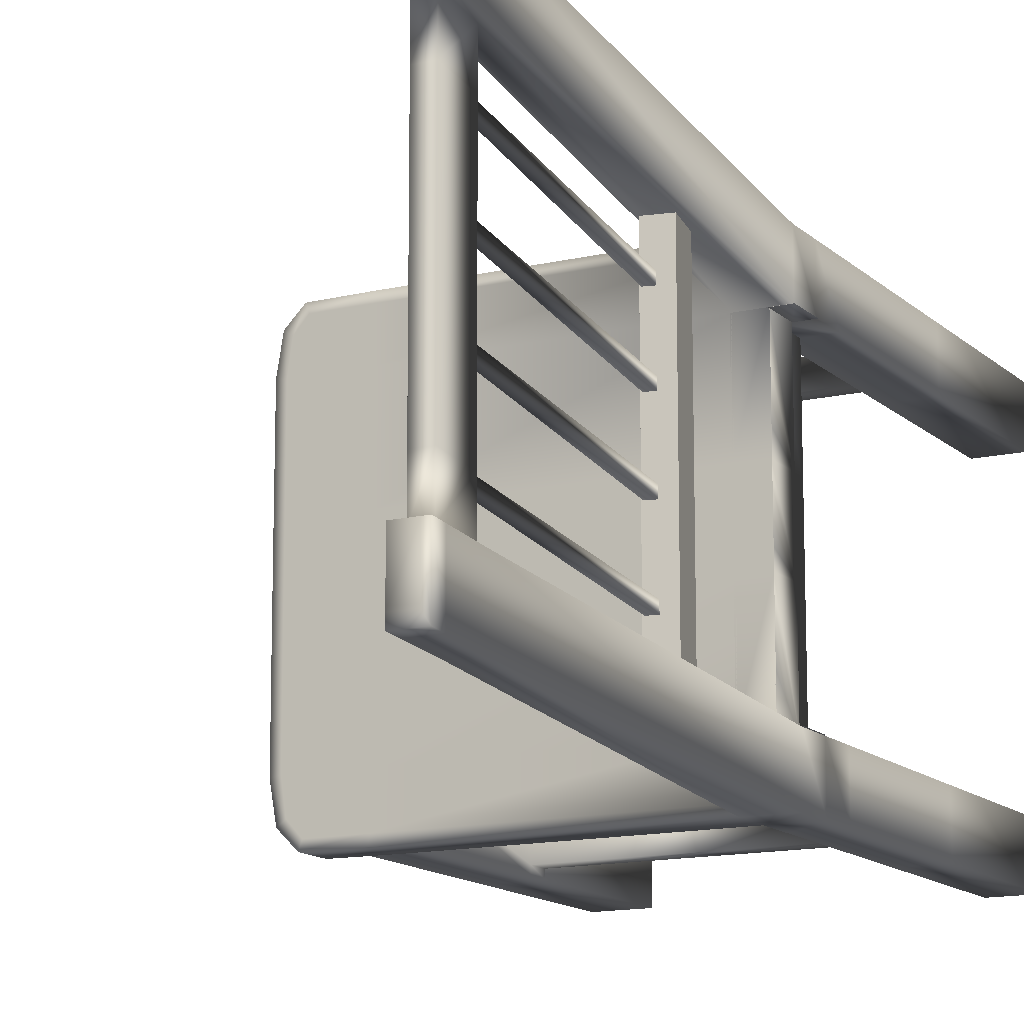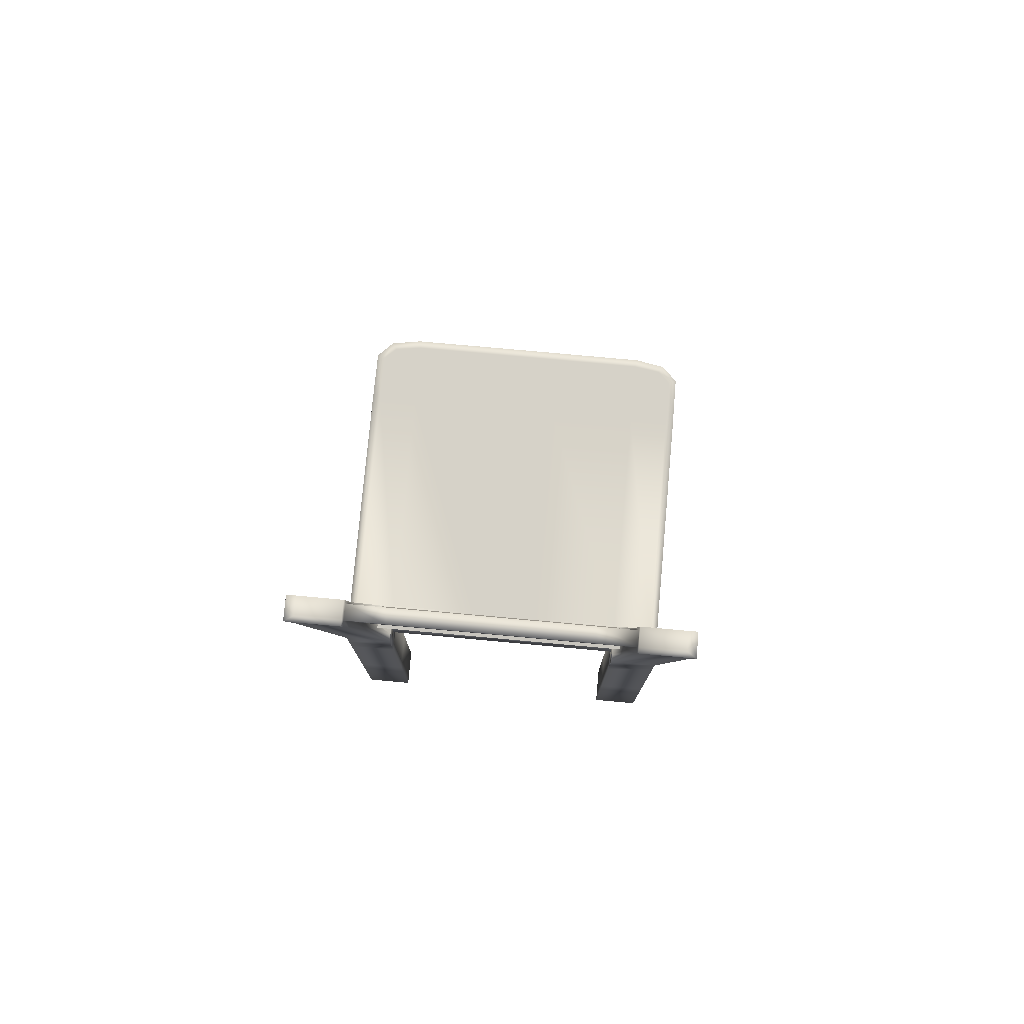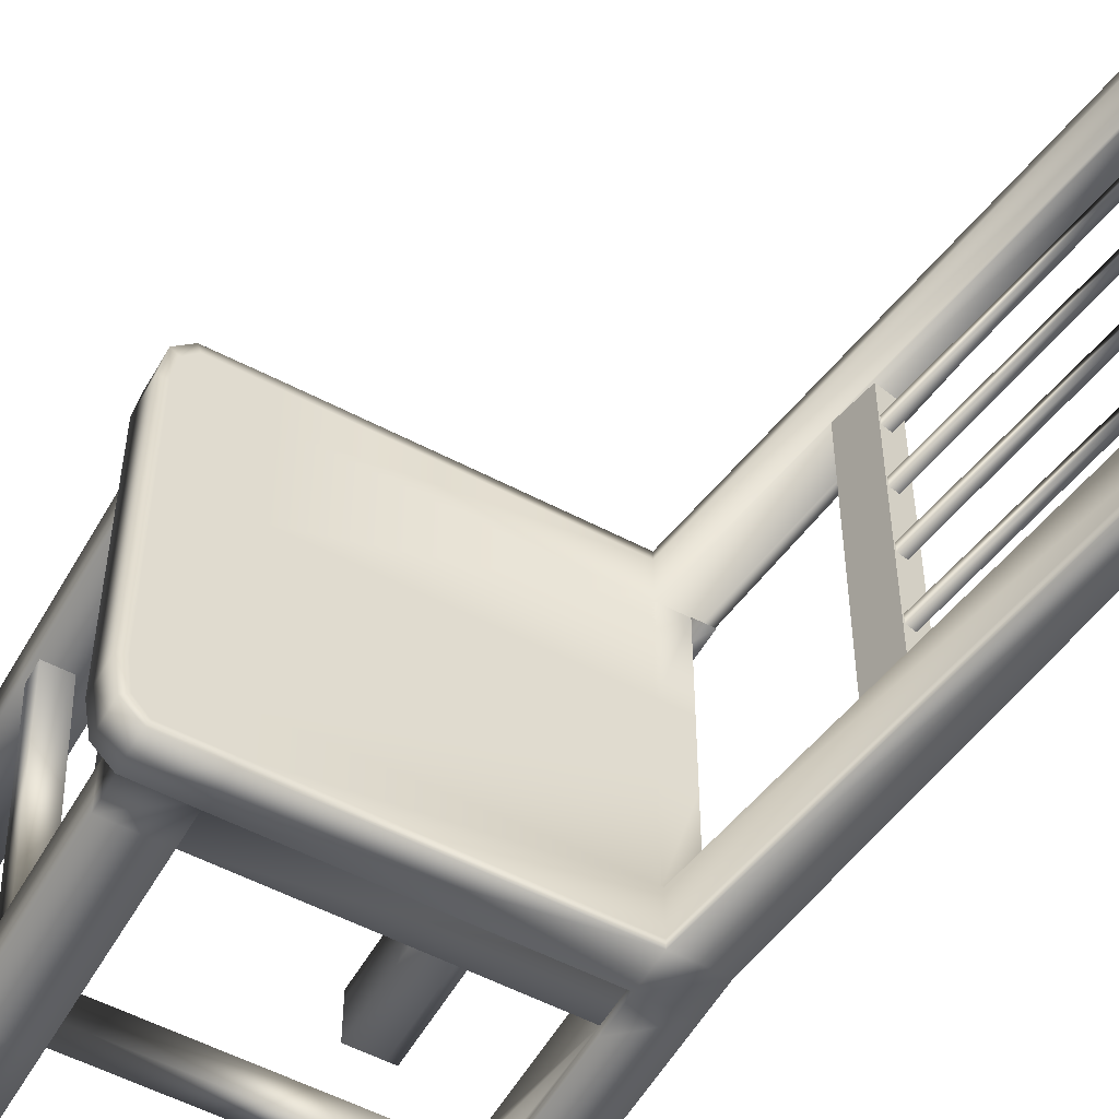
<metadata>
{"format":"obj","ext":"obj","renderer":"f3d","projection":"perspective","resolution":1024,"background":"white","views":[{"elev":-13.7,"azim":-151.9,"up":"+Z"},{"elev":78.0,"azim":-84.8,"up":"+Y"},{"elev":-54.4,"azim":150.8,"up":"+Z"}]}
</metadata>
<code>
g default
v -0.8963 2.718 0.9657
v -0.8963 2.986 0.9657
v -1.026 2.718 0.9668
v -1.026 2.986 0.9668
v -1.026 2.718 -0.9658
v -1.026 2.986 -0.9658
v -0.8963 2.718 -0.9666
v -0.8963 2.986 -0.9666
v -0.8968 2.723 -0.9689
v -0.8968 2.723 -0.2566
v -0.8968 2.98 -0.2566
v -0.8968 2.723 0.2566
v -0.8968 2.98 0.2566
v -0.8968 2.98 0.1384
v -0.8968 2.98 -0.1385
v -0.8968 2.723 0.9689
v -0.8968 2.98 0.9689
v -0.8968 2.98 0.6921
v -0.8968 2.98 0.4153
v -0.8968 2.98 -0.4152
v -0.8968 2.98 -0.9689
v -0.8968 2.98 -0.6921
v 1.519 1.368 1.05
v 1.341 1.368 1.057
v 1.258 1.368 -1.037
v 1.436 1.368 -1.044
v 1.341 1.212 1.057
v 1.436 1.212 -1.044
v 1.519 1.212 1.05
v 1.258 1.212 -1.037
v -1.408 6.665 0.9689
v -1.459 7.05 0.9689
v -1.459 7.05 -0.9689
v -1.459 7.05 -0.6921
v -1.459 7.05 -0.4153
v -1.408 6.665 -0.4153
v -1.459 7.05 -0.1384
v -1.408 6.665 -0.1384
v -1.459 7.05 0.1384
v -1.408 6.665 0.1384
v -1.459 7.05 0.4153
v -1.408 6.665 0.4153
v -1.459 7.05 0.6921
v -1.408 6.665 0.6921
v -1.408 6.665 -0.9689
v -1.408 6.665 -0.6921
v -0.7129 1.368 1.218
v -0.7129 1.368 1.041
v 1.174 1.368 1.041
v 1.174 1.368 1.219
v -0.7129 1.212 1.041
v 1.174 1.212 1.219
v -0.7129 1.212 1.218
v 1.174 1.212 1.041
v -1.02 2.723 -1.347
v -1.02 2.98 -1.347
v -1.02 2.723 -0.9689
v -1.02 2.98 -0.9689
v -0.9562 -0.02131 1.283
v -0.9562 -0.02131 0.9689
v -0.7129 -0.02131 0.9689
v -0.7129 -0.02131 1.283
v -0.7129 2.454 1.283
v -0.7129 2.454 1.181
v 1.174 2.454 1.181
v 1.174 2.454 1.283
v 1.174 -0.02131 1.283
v 1.174 -0.02131 0.9689
v 1.535 -0.02131 0.9689
v 1.535 -0.02131 1.283
v 1.535 2.723 1.283
v 1.535 2.723 0.9689
v 1.657 2.723 0.9689
v 1.627 2.723 1.182
v -0.821 2.454 0.9689
v -0.821 2.454 0.2566
v -0.724 2.454 0.2566
v -0.724 2.454 0.9689
v -0.7129 2.723 0.9689
v -0.7129 2.723 0.2566
v 1.174 2.723 0.2566
v 1.174 2.723 0.9689
v 1.426 2.723 0.2566
v 1.426 2.723 0.9689
v 1.535 2.723 0.2566
v 1.657 2.723 0.2566
v -0.821 2.454 -0.2566
v -0.724 2.454 -0.2566
v -0.7129 2.723 -0.2566
v 1.174 2.723 -0.2566
v 1.426 2.723 -0.2566
v 1.535 2.723 -0.2566
v 1.657 2.723 -0.2566
v -0.821 2.454 -0.9689
v -0.724 2.454 -0.9689
v -0.7129 2.723 -0.9689
v 1.174 2.723 -0.9689
v 1.426 2.723 -0.9689
v 1.535 2.723 -0.9689
v 1.657 2.723 -0.9689
v -0.9562 -0.02131 -0.9689
v -0.9562 -0.02131 -1.283
v -0.7129 -0.02131 -1.283
v -0.7129 -0.02131 -0.9689
v -0.7129 2.723 -1.182
v 1.174 2.723 -1.182
v 1.174 -0.02131 -0.9689
v 1.174 -0.02131 -1.283
v 1.535 -0.02131 -1.283
v 1.535 -0.02131 -0.9689
v 1.535 2.723 -1.283
v 1.627 2.723 -1.182
v -1.476 7.18 1.283
v -1.343 7.18 1.283
v -1.343 7.18 0.9689
v -1.476 7.18 0.9689
v -0.7129 2.98 1.283
v 1.174 2.98 1.283
v 1.174 2.98 0.9689
v 1.535 2.98 1.283
v 1.535 2.98 0.9689
v 1.627 2.98 1.182
v 1.657 2.98 0.9689
v 1.174 2.98 0.2566
v 1.535 2.98 0.2566
v 1.657 2.98 0.2566
v 1.174 2.98 -0.2566
v 1.535 2.98 -0.2566
v 1.657 2.98 -0.2566
v 1.174 2.98 -0.9689
v 1.535 2.98 -0.9689
v 1.657 2.98 -0.9689
v -1.476 7.18 -0.9689
v -1.343 7.18 -0.9689
v -1.343 7.18 -1.283
v -1.476 7.18 -1.283
v 1.174 2.98 -1.283
v -0.7129 2.98 -1.283
v 1.535 2.98 -1.283
v 1.627 2.98 -1.182
v -1.02 2.723 1.347
v -0.7129 2.723 1.347
v -0.7129 2.98 1.347
v -1.02 2.98 1.347
v 1.174 2.723 1.347
v 1.174 2.98 1.347
v 1.557 2.723 1.343
v 1.557 2.98 1.343
v 1.679 2.723 1.221
v 1.679 2.98 1.221
v 1.72 2.723 0.9825
v 1.72 2.98 0.9825
v 1.721 2.723 0.2566
v 1.721 2.98 0.2566
v 1.721 2.723 -0.2566
v 1.721 2.98 -0.2566
v 1.72 2.723 -0.9825
v 1.72 2.98 -0.9825
v 1.679 2.723 -1.221
v 1.679 2.98 -1.221
v 1.557 2.723 -1.343
v 1.557 2.98 -1.343
v 1.174 2.723 -1.347
v 1.174 2.98 -1.347
v -0.7129 2.723 -1.347
v -0.7129 2.98 -1.347
v -1.02 2.454 0.9689
v -1.02 2.454 1.347
v -0.821 2.723 0.9689
v -0.724 2.723 0.9689
v -0.7129 2.454 0.9689
v -0.9562 2.454 0.9689
v -0.7129 2.723 1.181
v -0.7129 2.723 1.283
v -0.7129 2.454 1.283
v -0.7129 2.454 1.347
v 1.174 2.723 1.283
v 1.174 2.723 1.181
v 1.174 2.454 0.9689
v 1.174 2.454 1.283
v 1.535 2.454 0.9689
v 1.535 2.454 1.283
v -0.724 2.723 -0.9689
v -0.821 2.723 -0.9689
v -0.9562 2.454 -0.9689
v -0.7129 2.454 -0.9689
v -1.02 2.454 -1.347
v -1.02 2.454 -0.9689
v -0.7129 2.454 -1.347
v -0.7129 2.723 -1.283
v -0.7129 2.454 -1.283
v 1.174 2.454 -0.9689
v 1.535 2.454 -0.9689
v 1.174 2.723 -1.283
v 1.174 2.454 -1.283
v 1.535 2.454 -1.283
v -1.02 -0.02131 -1.347
v -0.7129 -0.02131 -1.347
v -1.02 -0.02131 -0.9689
v -0.821 2.723 -0.2566
v -0.821 2.723 0.2566
v -1.02 -0.02131 1.347
v -1.02 -0.02131 0.9689
v -0.7129 -0.02131 1.347
v -1.519 7.18 1.347
v -1.343 7.18 1.347
v -1.519 7.18 0.9689
v -1.519 7.18 -1.347
v -1.519 7.18 -0.9689
v -1.343 7.18 -1.347
v -0.7129 1.368 0.9689
v -0.9562 1.368 0.9689
v -0.7129 1.368 1.283
v -0.7129 1.368 1.347
v -1.02 1.368 1.347
v -1.02 1.368 0.9689
v 1.174 1.368 0.9689
v 1.174 1.368 1.283
v 1.535 1.368 0.9689
v 1.535 1.368 1.283
v -0.9562 1.368 -0.9689
v -0.7129 1.368 -0.9689
v -1.02 1.368 -0.9689
v -1.02 1.368 -1.347
v -0.7129 1.368 -1.347
v -0.7129 1.368 -1.283
v -0.7129 1.368 -1.022
v -0.7129 1.368 -1.226
v 1.174 1.368 -0.9689
v 1.535 1.368 -0.9689
v 1.174 1.368 -1.283
v 1.174 1.368 -1.226
v 1.174 1.368 -1.022
v 1.535 1.368 -1.283
v -0.7129 1.212 0.9689
v -0.9562 1.212 0.9689
v -0.7129 1.212 1.347
v -0.7129 1.212 1.283
v -1.02 1.212 1.347
v -1.02 1.212 0.9689
v 1.174 1.212 1.283
v 1.535 1.212 0.9689
v 1.174 1.212 0.9689
v 1.535 1.212 1.283
v -0.9562 1.212 -0.9689
v -0.7129 1.212 -0.9689
v -1.02 1.212 -0.9689
v -1.02 1.212 -1.347
v -0.7129 1.212 -1.347
v -0.7129 1.212 -1.283
v -0.7129 1.212 -1.226
v 1.174 1.212 -0.9689
v 1.535 1.212 -0.9689
v 1.174 1.212 -1.022
v 1.535 1.212 -1.283
v 1.174 1.212 -1.283
v -0.7129 1.212 -1.022
v 1.174 1.212 -1.226
v -1.274 6.665 0.9689
v -1.274 6.665 1.283
v -1.297 6.665 0.9689
v -1.45 6.665 0.9689
v -1.45 6.665 1.347
v -1.274 6.665 1.347
v -1.274 6.665 -0.9689
v -1.274 6.665 -1.283
v -1.274 6.665 -1.347
v -1.45 6.665 -1.347
v -1.45 6.665 -0.9689
v -1.325 7.05 0.9689
v -1.325 7.05 1.283
v -1.348 7.05 0.9689
v -1.501 7.05 0.9689
v -1.501 7.05 1.347
v -1.325 7.05 1.347
v -1.325 7.05 -1.283
v -1.325 7.05 -0.9689
v -1.325 7.05 -1.347
v -1.501 7.05 -1.347
v -1.501 7.05 -0.9689
v -1.348 7.05 -0.9689
v -1.348 7.05 -0.6921
v -1.348 7.05 -0.4153
v -1.297 6.665 -0.4153
v -1.348 7.05 -0.1384
v -1.297 6.665 -0.1384
v -1.348 7.05 0.1384
v -1.297 6.665 0.1384
v -1.348 7.05 0.4153
v -1.297 6.665 0.4153
v -1.348 7.05 0.6921
v -1.297 6.665 0.6921
v -0.7129 2.454 -1.182
v -0.7129 2.454 -1.283
v 1.174 2.454 -1.283
v 1.174 2.454 -1.182
v 1.426 2.41 0.2566
v 1.535 2.41 0.2566
v 1.535 2.41 0.9689
v 1.426 2.41 0.9689
v 1.426 2.41 -0.2566
v 1.535 2.41 -0.2566
v 1.426 2.41 -0.9689
v 1.535 2.41 -0.9689
v -0.724 2.723 0.2566
v -0.724 2.723 -0.2566
v -1.297 6.665 -0.9689
v -1.297 6.665 -0.6921
v -0.7129 1.368 1.218
v -0.7129 1.368 1.041
v -0.7129 1.212 1.218
v -0.7129 1.212 1.041
v 1.174 1.368 1.041
v 1.174 1.368 1.219
v 1.174 1.212 1.041
v 1.174 1.212 1.219
v -1.459 7.05 0.9689
v -1.408 6.665 0.9689
v -1.459 7.05 0.6921
v -1.459 7.05 0.4153
v -1.459 7.05 0.1384
v -1.459 7.05 -0.1384
v -1.459 7.05 -0.4153
v -1.459 7.05 -0.6921
v -1.459 7.05 -0.9689
v -1.408 6.665 -0.9689
v -1.02 2.723 0.9689
v -1.02 2.98 0.9689
v -0.7129 2.98 0.9689
v -0.7129 2.98 0.2566
v -0.7129 2.98 -0.2566
v -0.7129 2.98 -0.9689
v -0.9562 2.98 -0.9689
v -0.9562 2.98 0.9689
v -1.02 2.723 -1.347
v -1.02 2.98 -1.347
v -1.02 2.723 -0.9689
v -1.02 2.98 -0.9689
v -0.8968 2.723 -0.9689
v -0.8968 2.723 -0.2566
v -0.8968 2.98 -0.2566
v -0.8968 2.723 0.2566
v -0.8968 2.98 0.2566
v -0.8968 2.98 0.1384
v -0.8968 2.98 -0.1385
v -0.8968 2.723 0.9689
v -0.8968 2.98 0.9689
v -0.8968 2.98 0.6921
v -0.8968 2.98 0.4153
v -0.8968 2.98 -0.4152
v -0.8968 2.98 -0.9689
v -0.8968 2.98 -0.6921
v -0.7018 2.98 0.9689
v -0.8995 2.98 0.9689
v -0.7018 2.98 0.2566
v -0.8995 2.98 0.2566
v -0.8995 2.98 0.4153
v -0.8995 2.98 0.6921
v -0.7018 2.98 -0.2566
v -0.8995 2.98 -0.2566
v -0.8995 2.98 -0.1385
v -0.8995 2.98 0.1384
v -0.7018 2.98 -0.9689
v -0.8995 2.98 -0.4152
v -0.8995 2.98 -0.9689
v -0.8995 2.98 -0.6921
v -0.8158 2.721 0.9689
v -0.8916 2.721 0.9689
v -0.8158 2.721 0.2566
v -0.8916 2.721 0.2566
v -0.8916 2.721 0.4153
v -0.8916 2.721 0.6921
v -0.8158 2.721 -0.2566
v -0.8916 2.721 -0.2566
v -0.8916 2.721 -0.1385
v -0.8916 2.721 0.1384
v -0.8158 2.721 -0.9689
v -0.8916 2.721 -0.4152
v -0.8916 2.721 -0.9689
v -0.8916 2.721 -0.6921
v -1.055 4.134 1.024
v -0.8987 4.165 1.024
v -1.108 4.398 1.024
v -0.9523 4.43 1.024
v -1.108 4.398 -1.024
v -0.9523 4.43 -1.024
v -1.055 4.134 -1.024
v -0.8987 4.165 -1.024
v -0.9562 4.392 0.6592
v -0.9562 4.392 0.7231
v -1.02 4.392 0.7231
v -1.02 4.392 0.6592
v -1.319 6.672 0.6592
v -1.36 6.672 0.6592
v -1.36 6.672 0.7231
v -1.319 6.672 0.7231
v -0.9562 4.392 0.2051
v -0.9562 4.392 0.2691
v -1.02 4.392 0.2691
v -1.02 4.392 0.2051
v -1.319 6.672 0.2051
v -1.36 6.672 0.2051
v -1.36 6.672 0.2691
v -1.319 6.672 0.2691
v -0.9562 4.392 -0.2555
v -0.9562 4.392 -0.1915
v -1.02 4.392 -0.1915
v -1.02 4.392 -0.2555
v -1.319 6.672 -0.2555
v -1.36 6.672 -0.2555
v -1.36 6.672 -0.1916
v -1.319 6.672 -0.1916
v -0.9562 4.392 -0.7385
v -0.9562 4.392 -0.6745
v -1.02 4.392 -0.6745
v -1.02 4.392 -0.7385
v -1.319 6.672 -0.7385
v -1.36 6.672 -0.7385
v -1.36 6.672 -0.6745
v -1.319 6.672 -0.6745
v -1.297 6.665 -0.9748
v -1.408 6.665 -0.9748
v -1.408 6.665 0.976
v -1.297 6.665 0.976
v -1.319 6.665 0.976
v -1.36 6.665 0.976
g pasted__polySurface28
f 1 3 4 2
f 5 7 8 6
f 9 10 11 20 22 21
f 10 12 13 14 15 11
f 12 16 17 18 19 13
f 23 29 28 26
f 29 27 30 28
f 27 24 25 30
f 24 23 26 25
f 33 45 46 34
f 34 46 36 35
f 35 36 38 37
f 37 38 40 39
f 39 40 42 41
f 41 42 44 43
f 43 44 31 32
f 47 53 52 50
f 53 51 54 52
f 51 48 49 54
f 48 47 50 49
f 55 57 58 56
f 59 60 61 62
f 63 64 65 66
f 67 68 69 70
f 71 72 73 74
f 75 76 77 78
f 79 80 81 82
f 82 81 83 84
f 72 85 86 73
f 76 87 88 77
f 80 89 90 81
f 81 90 91 83
f 85 92 93 86
f 87 94 95 88
f 89 96 97 90
f 90 97 98 91
f 92 99 100 93
f 101 102 103 104
f 96 105 106 97
f 107 108 109 110
f 99 111 112 100
f 113 114 115 116
f 117 118 119 329
f 118 120 121 119
f 120 122 123 121
f 329 119 124 330
f 119 121 125 124
f 121 123 126 125
f 330 124 127 331
f 124 125 128 127
f 125 126 129 128
f 331 127 130 332
f 127 128 131 130
f 128 129 132 131
f 133 134 135 136
f 332 130 137 138
f 130 131 139 137
f 131 132 140 139
f 141 142 143 144
f 142 145 146 143
f 145 147 148 146
f 147 149 150 148
f 149 151 152 150
f 151 153 154 152
f 153 155 156 154
f 155 157 158 156
f 157 159 160 158
f 159 161 162 160
f 161 163 164 162
f 163 165 166 164
f 165 335 336 166
f 327 141 144 328
f 141 327 167 168
f 169 170 79 171 172
f 79 173 174 175 171
f 142 141 168 176
f 177 178 82 179 180
f 82 84 72 181 179
f 72 71 182 181
f 71 177 180 182
f 96 183 184 185 186
f 337 335 187 188
f 335 165 189 187
f 190 105 96 186 191
f 99 98 97 192 193
f 97 106 194 195 192
f 194 111 196 195
f 111 99 193 196
f 174 177 145 142
f 177 71 147 145
f 71 74 149 147
f 74 73 151 149
f 73 86 153 151
f 86 93 155 153
f 93 100 157 155
f 100 112 159 157
f 112 111 161 159
f 111 194 163 161
f 194 190 165 163
f 190 191 189 165
f 103 102 197 198
f 102 101 199 197
f 185 184 337 188
f 169 172 167 327
f 60 59 202 203
f 59 62 204 202
f 175 174 142 176
f 114 113 205 206
f 113 116 207 205
f 133 136 208 209
f 136 135 210 208
f 138 137 164 166
f 137 139 162 164
f 139 140 160 162
f 140 132 158 160
f 132 129 156 158
f 129 126 154 156
f 126 123 152 154
f 123 122 150 152
f 122 120 148 150
f 120 118 146 148
f 118 117 143 146
f 172 171 211 212
f 171 175 213 309 310 211
f 175 176 214 213
f 176 168 215 214
f 168 167 216 215
f 167 172 212 216
f 180 179 217 313 314 218
f 179 181 219 217
f 181 182 220 219
f 182 180 218 220
f 186 185 221 222
f 185 188 223 221
f 188 187 224 223
f 187 189 225 224
f 189 191 226 225
f 191 186 222 227 228 226
f 193 192 229 230
f 192 195 231 232 233 229
f 195 196 234 231
f 196 193 230 234
f 212 211 235 236
f 211 310 312 235
f 213 214 237 238
f 214 215 239 237
f 215 216 240 239
f 216 212 236 240
f 218 314 316 241
f 217 219 242 243
f 219 220 244 242
f 220 218 241 244
f 222 221 245 246
f 221 223 247 245
f 223 224 248 247
f 224 225 249 248
f 225 226 250 249
f 226 228 251 250
f 230 229 252 253
f 229 233 254 252
f 231 234 255 256
f 234 230 253 255
f 236 235 61 60
f 235 312 311 238 62 61
f 238 237 204 62
f 237 239 202 204
f 239 240 203 202
f 240 236 60 203
f 241 316 315 243 68 67
f 243 242 69 68
f 242 244 70 69
f 244 241 67 70
f 246 245 101 104
f 245 247 199 101
f 247 248 197 199
f 248 249 198 197
f 249 250 103 198
f 250 251 257 246 104 103
f 253 252 107 110
f 252 254 258 256 108 107
f 256 255 109 108
f 255 253 110 109
f 117 329 259 260
f 329 334 318 261 259
f 334 328 262 318
f 328 144 263 262
f 144 143 264 263
f 143 117 260 264
f 333 332 265 307 326
f 332 138 266 265
f 138 166 267 266
f 166 336 268 267
f 336 338 269 268
f 338 333 326 269
f 260 259 270 271
f 259 261 272 270
f 318 262 273 317
f 262 263 274 273
f 263 264 275 274
f 264 260 271 275
f 265 266 276 277
f 266 267 278 276
f 267 268 279 278
f 268 269 280 279
f 269 326 325 280
f 271 270 115 114
f 270 272 317 116 115
f 317 273 207 116
f 273 274 205 207
f 274 275 206 205
f 275 271 114 206
f 325 281 277 134 133
f 277 276 135 134
f 276 278 210 135
f 278 279 208 210
f 279 280 209 208
f 280 325 133 209
f 307 265 277 281
f 281 325 324 282
f 307 281 282 308
f 282 324 323 283
f 308 282 283 284
f 283 323 322 285
f 284 283 285 286
f 285 322 321 287
f 286 285 287 288
f 287 321 320 289
f 288 287 289 290
f 289 320 319 291
f 290 289 291 292
f 291 319 317 272
f 292 291 272 261
f 227 222 246 257
f 313 217 243 315
f 232 231 256 258
f 309 213 238 311
f 232 258 251 228
f 258 254 257 251
f 254 233 227 257
f 233 232 228 227
f 173 79 82 178
f 293 294 295 296
f 297 298 299 300
f 301 302 298 297
f 303 304 302 301
f 305 80 79 170
f 306 89 80 305
f 183 96 89 306
f 177 174 63 66
f 173 178 65 64
f 169 201 76 75
f 201 200 87 76
f 200 184 94 87
f 183 306 88 95
f 306 305 77 88
f 305 170 78 77
f 190 194 295 294
f 106 105 293 296
f 85 72 299 298
f 84 83 297 300
f 83 91 301 297
f 91 98 303 301
f 99 92 302 304
f 92 85 298 302
f 339 340 341 350 352 351
f 340 342 343 344 345 341
f 342 346 347 348 349 343
f 354 353 355 356 357 358
f 356 355 359 360 361 362
f 360 359 363 365 366 364
f 368 367 369 370 371 372
f 370 369 373 374 375 376
f 374 373 377 379 380 378
f 381 382 384 383
f 383 384 386 385
f 385 386 388 387
f 387 388 382 381
f 382 388 386 384
f 387 381 383 385
f 394 393 389 392
f 393 396 390 389
f 396 395 391 390
f 395 394 392 391
f 402 401 397 400
f 401 404 398 397
f 404 403 399 398
f 403 402 400 399
f 410 409 405 408
f 409 412 406 405
f 412 411 407 406
f 411 410 408 407
f 418 417 413 416
f 417 420 414 413
f 420 419 415 414
f 419 418 416 415
f 422 421 424 425 426 423

</code>
